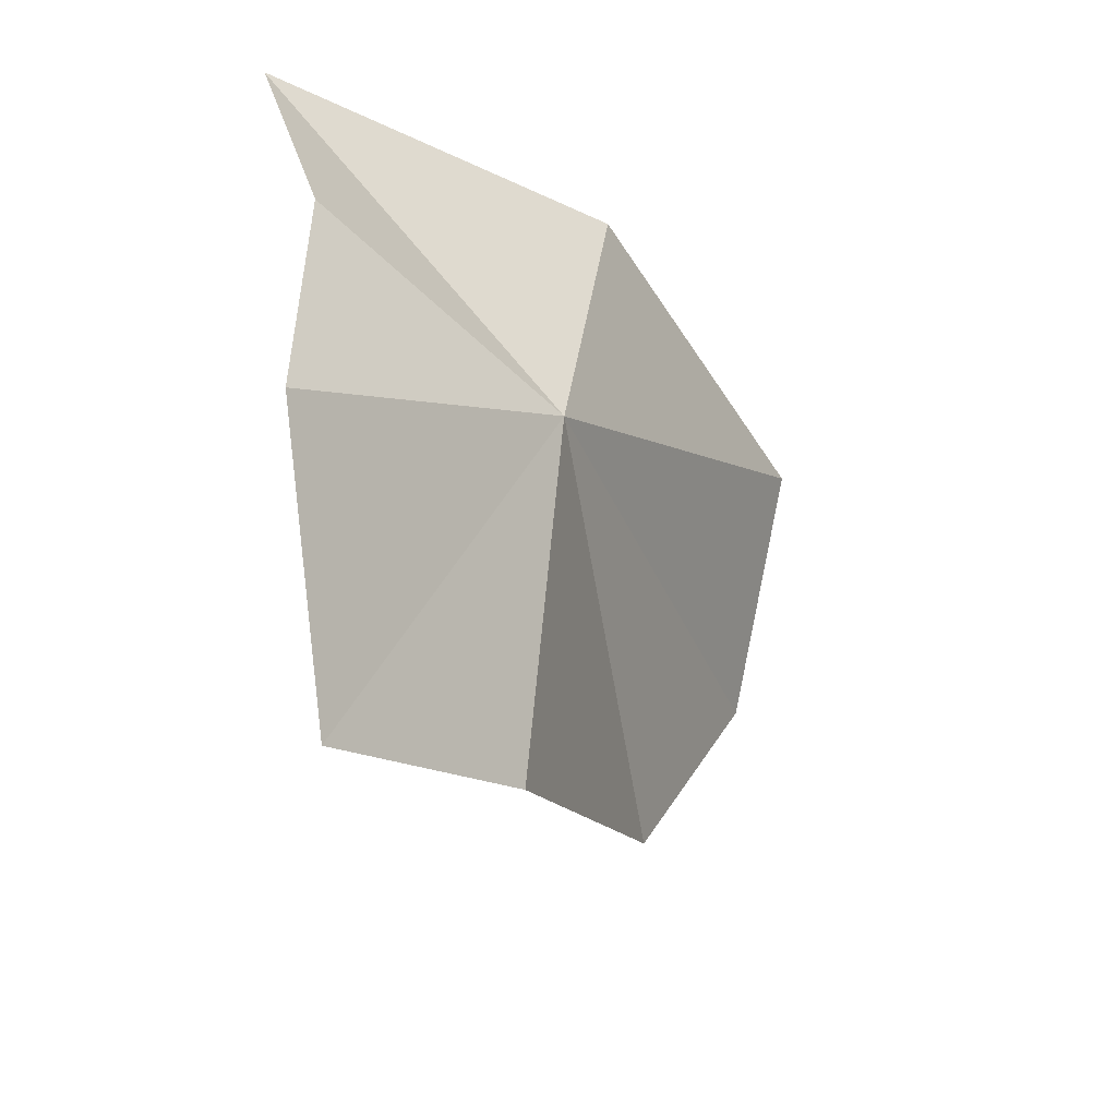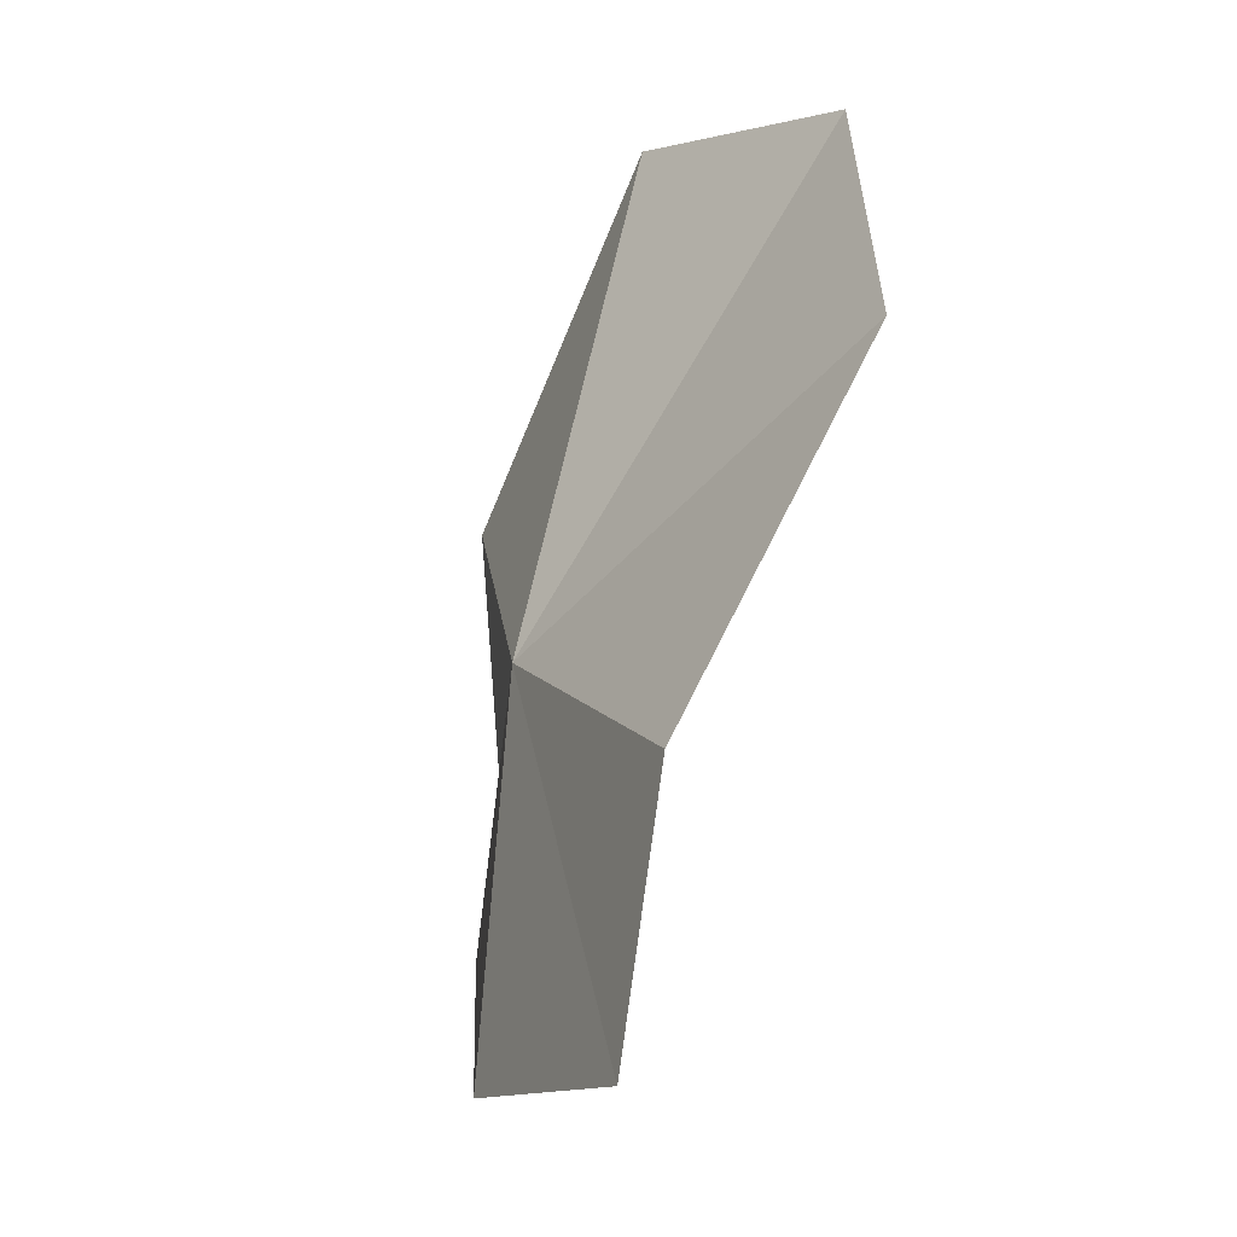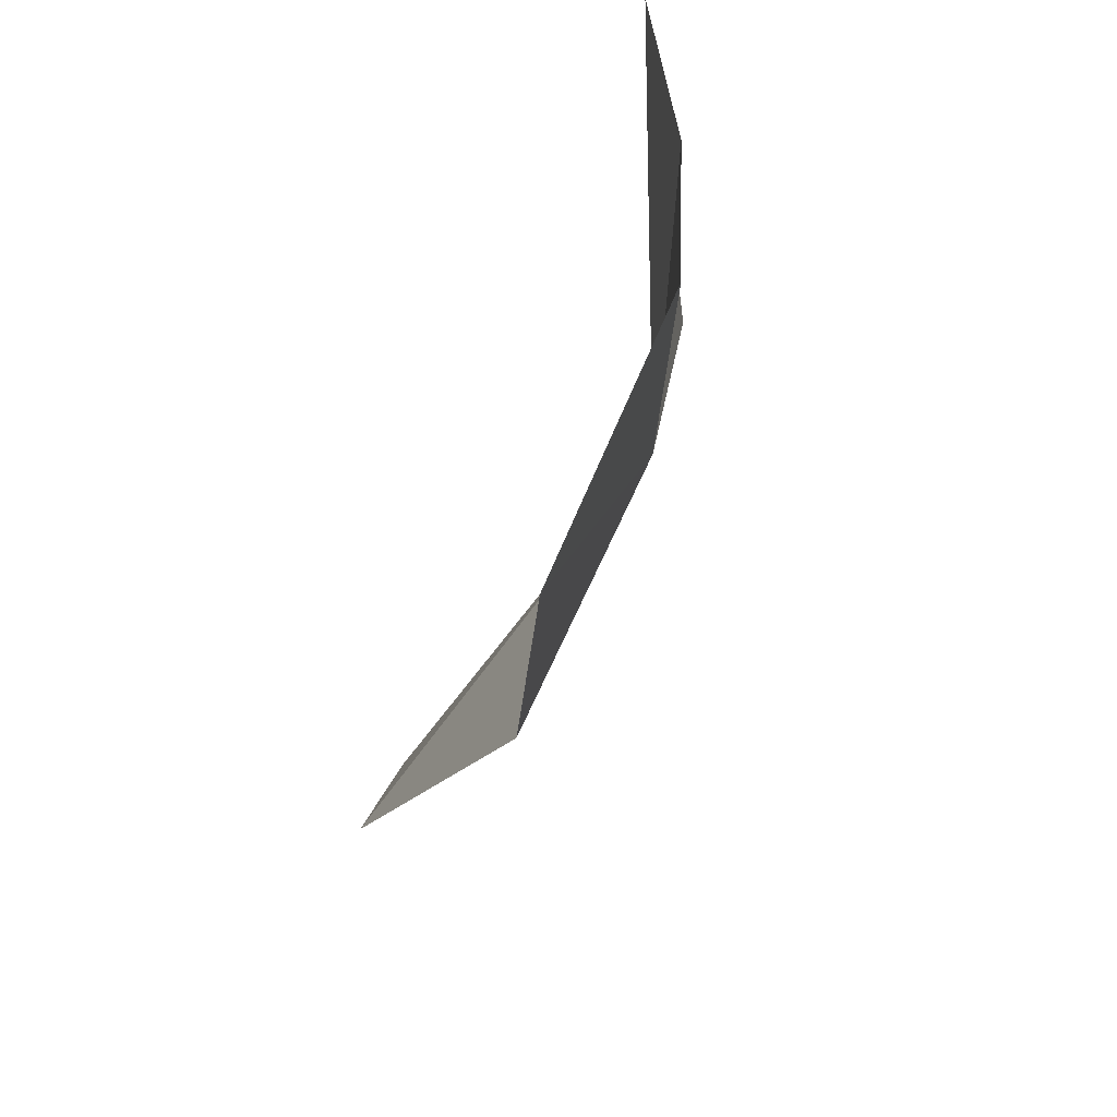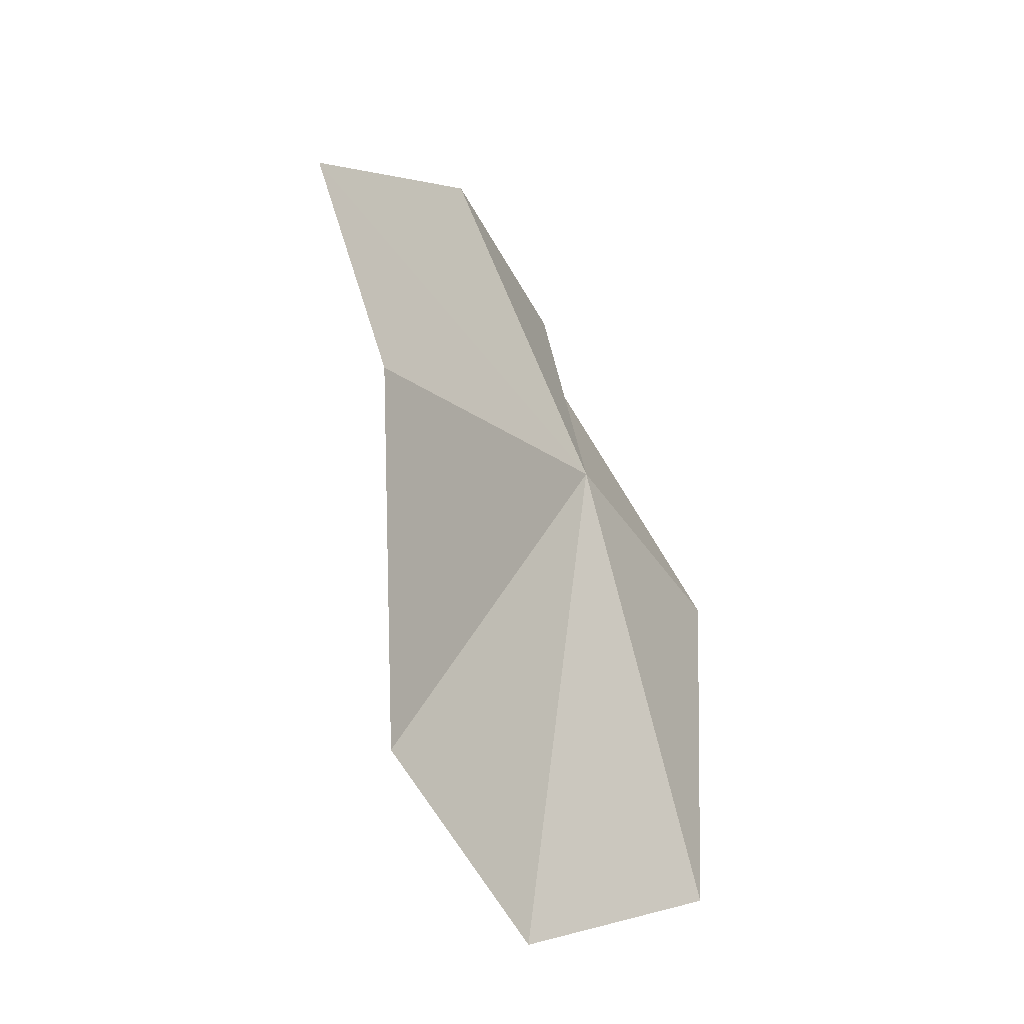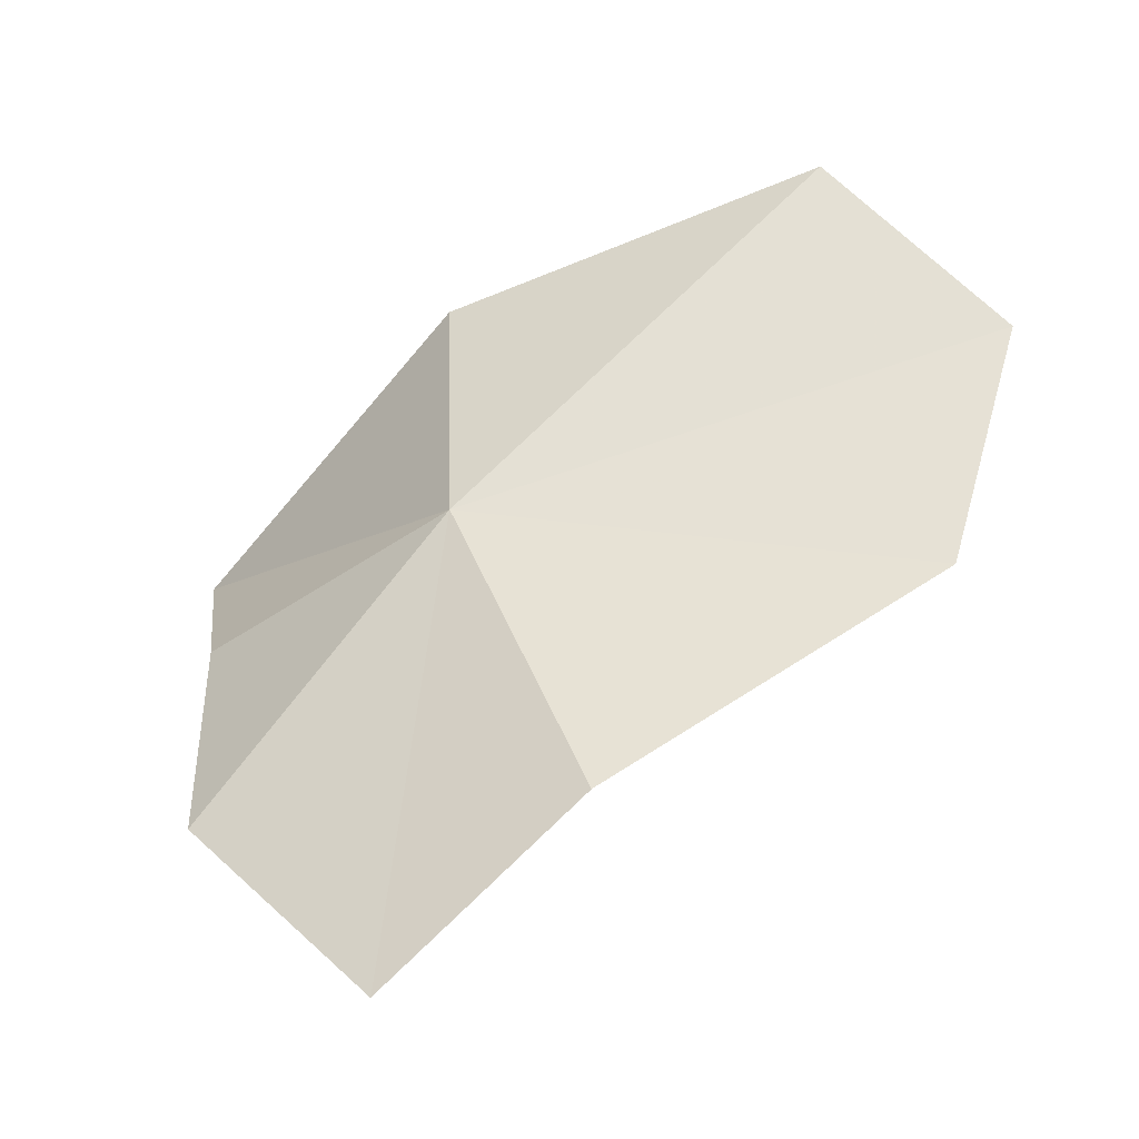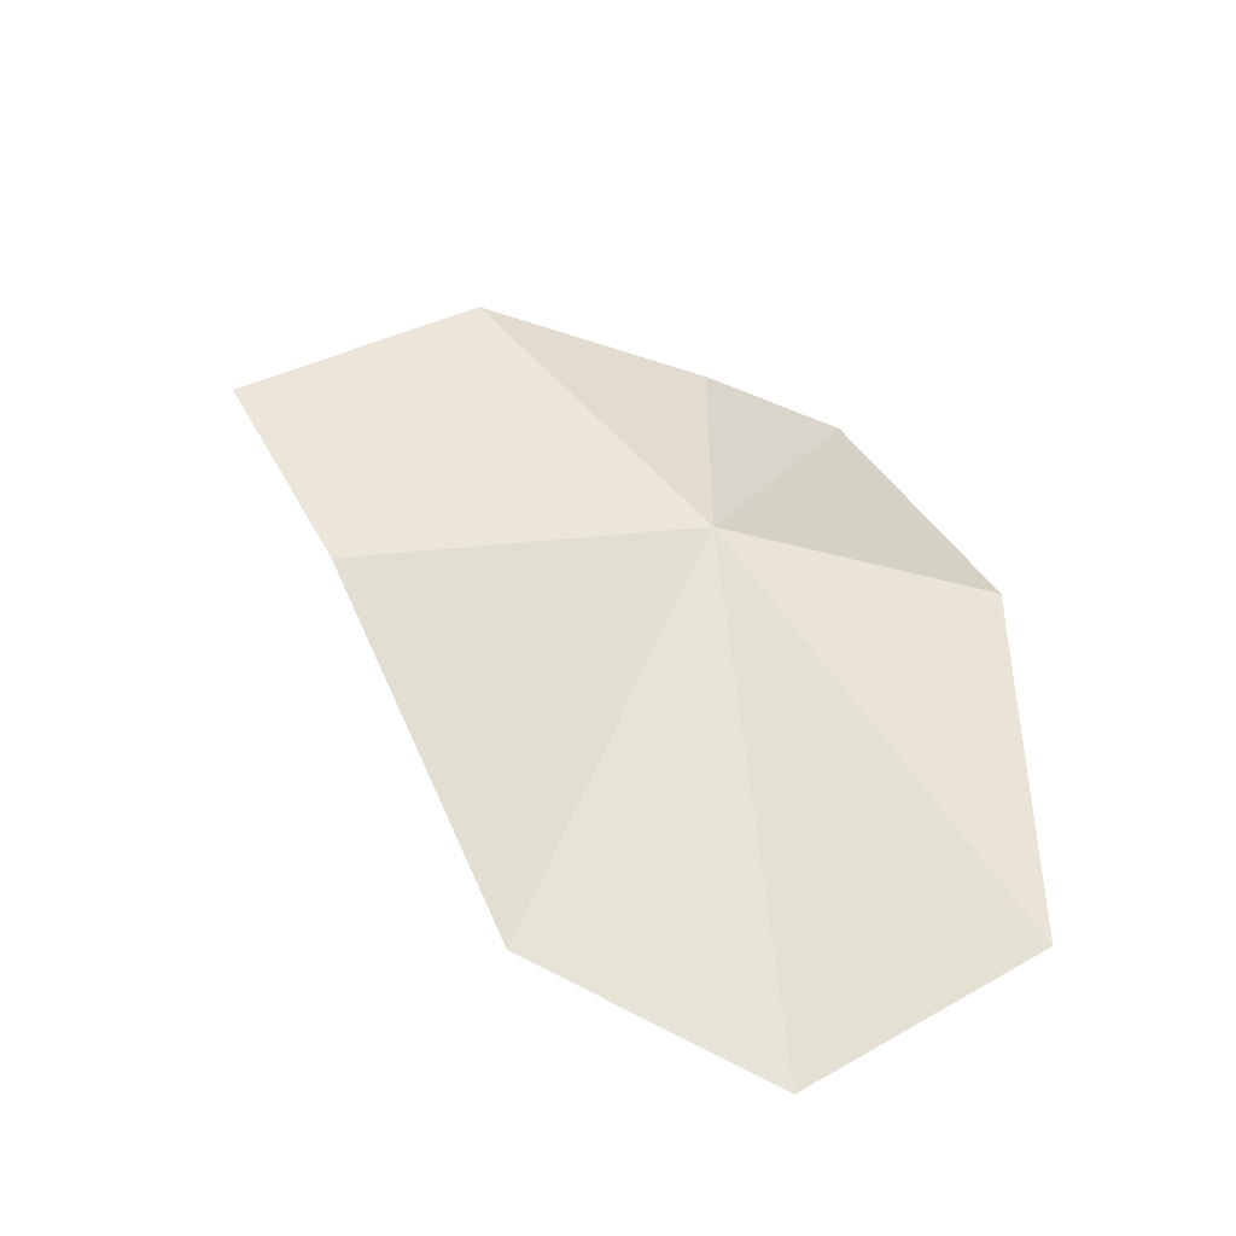
<metadata>
{"format":"obj","ext":"obj","renderer":"f3d","projection":"perspective","resolution":1024,"background":"white","views":[{"elev":-48.5,"azim":-146.5,"up":"+Z"},{"elev":-71.0,"azim":-18.8,"up":"+Z"},{"elev":-55.2,"azim":164.8,"up":"+Z"},{"elev":-39.4,"azim":-158.5,"up":"+Y"},{"elev":-54.9,"azim":-63.5,"up":"+Z"},{"elev":-43.7,"azim":-114.8,"up":"+Y"}]}
</metadata>
<code>
v -39.03 -25.77 50.26
v -35.65 -22.67 39.45
v -37.32 -18.69 44.84
v -36.57 -17.45 55.48
v -37.55 -18.56 50.98
v -40.13 -26.04 57.26
v -34.73 -35.77 47.27
v -36.07 -38.47 53.21
v -39.47 -35.61 57.7
v -36.58 -28.02 42.03
f 1 3 2
f 1 4 5
f 1 6 4
f 1 5 3
f 1 7 8
f 1 8 9
f 1 10 7
f 1 2 10
f 1 9 6

</code>
